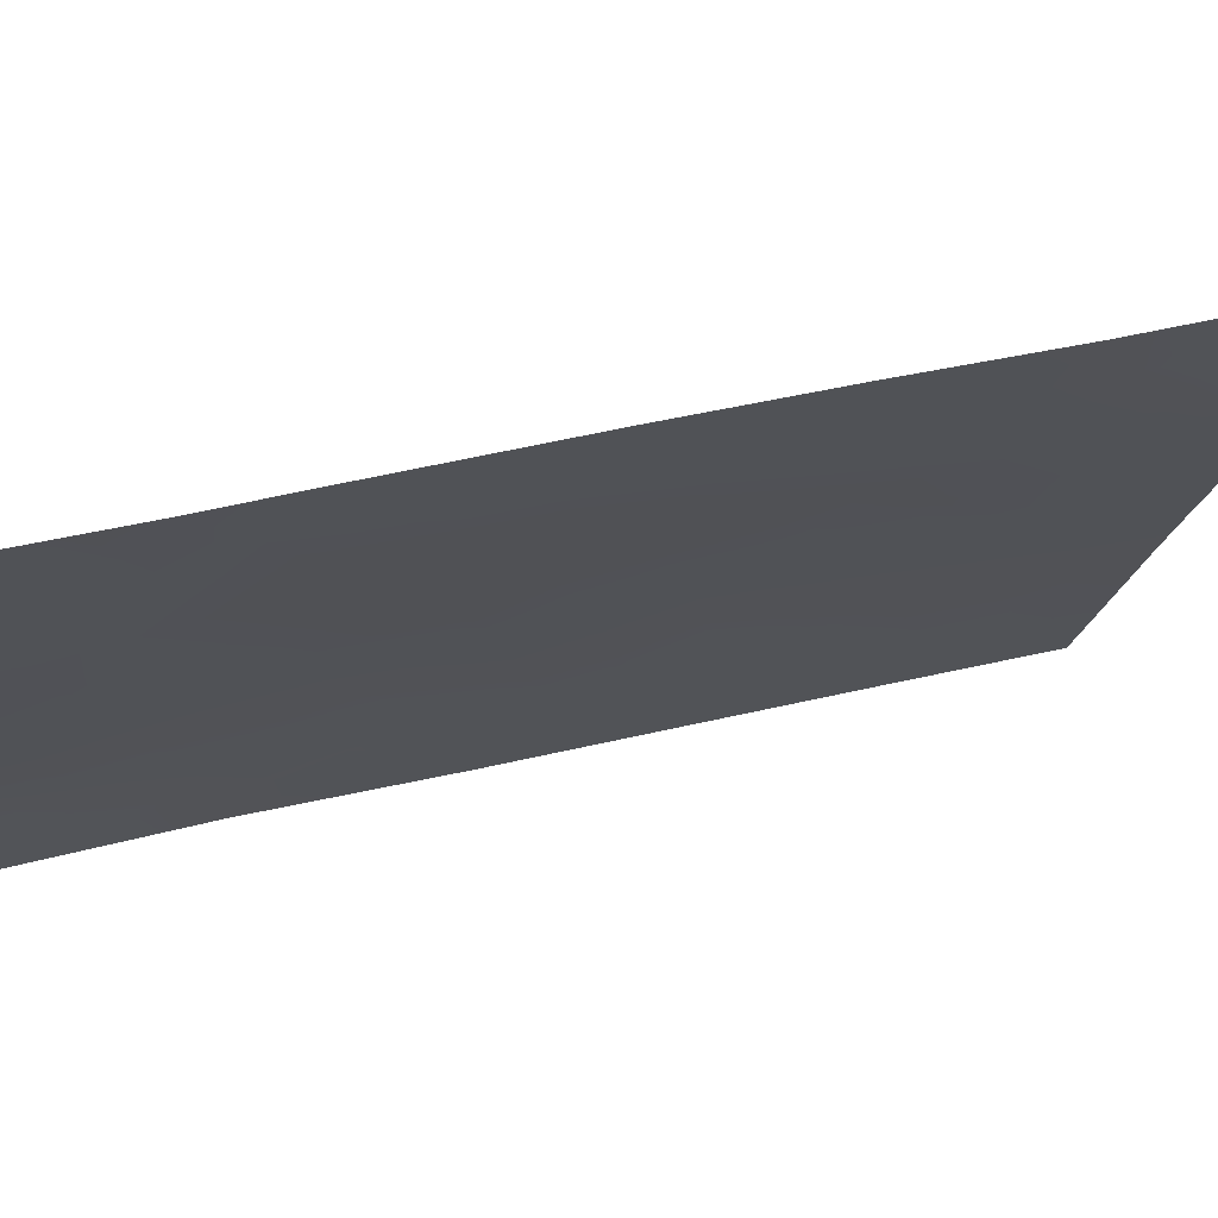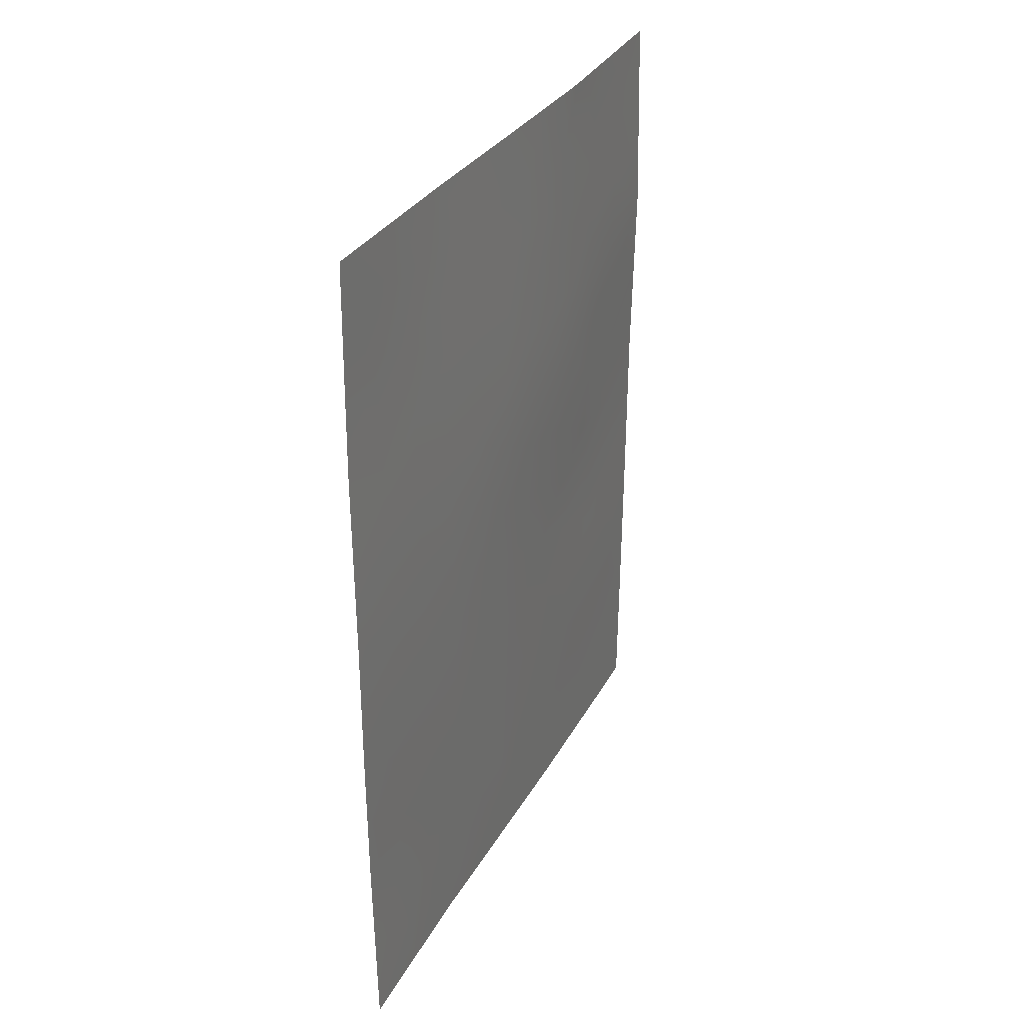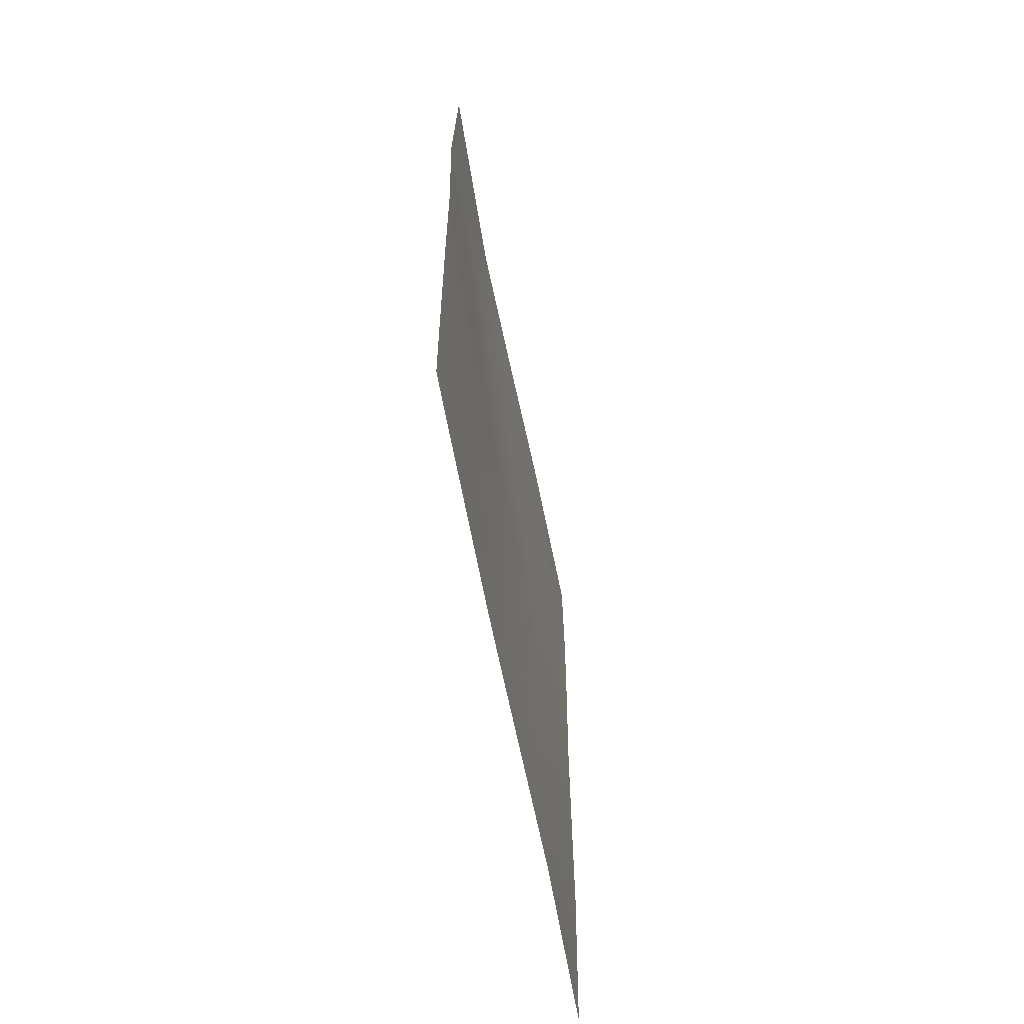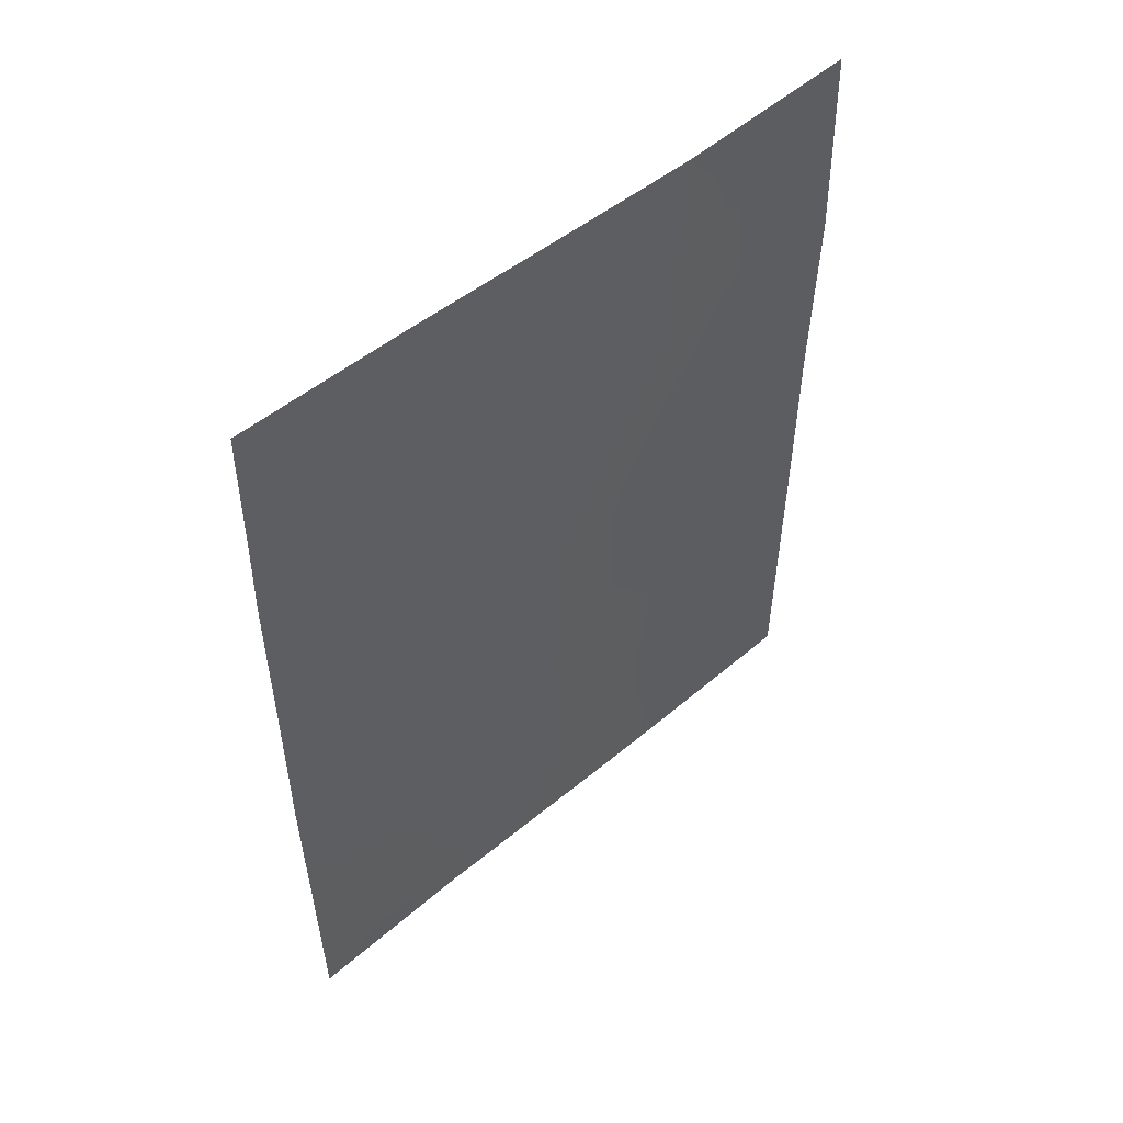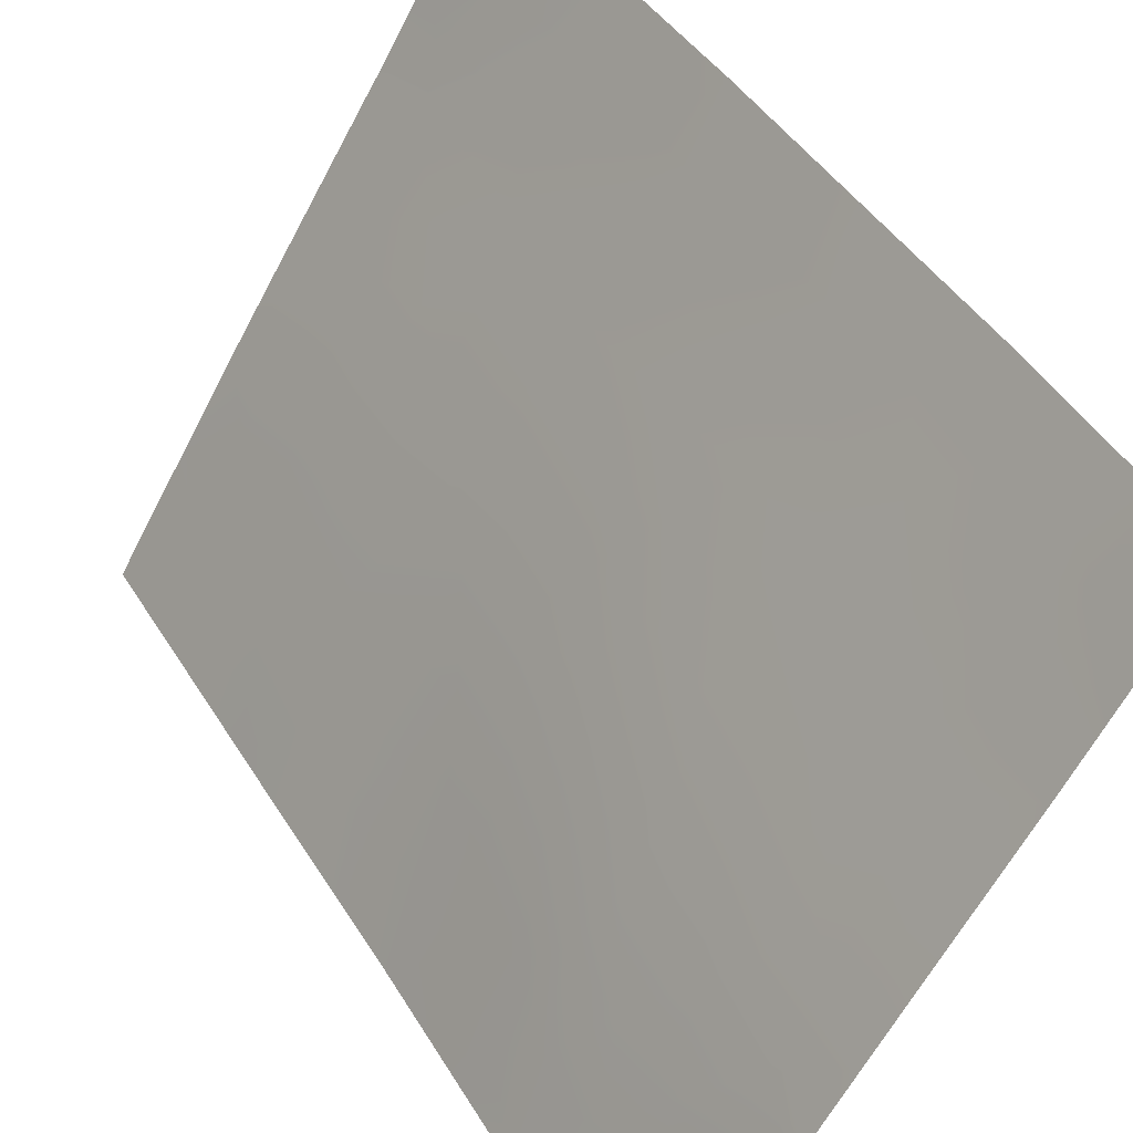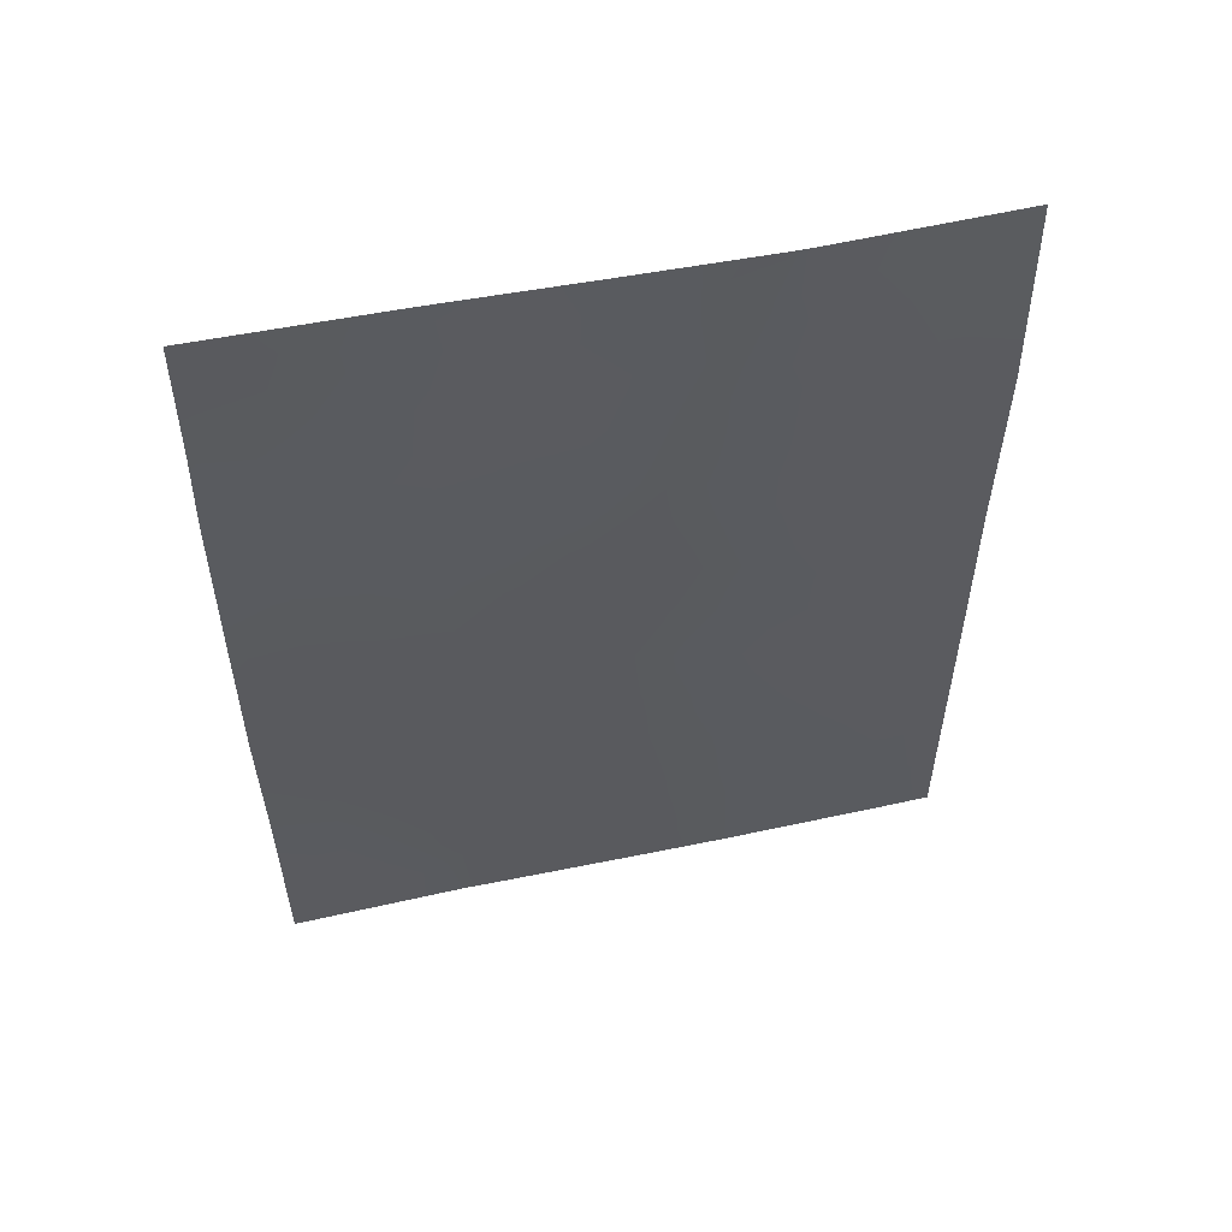
<metadata>
{"format":"obj","ext":"obj","renderer":"f3d","projection":"perspective","resolution":1024,"background":"white","views":[{"elev":39.8,"azim":72.6,"up":"+Y"},{"elev":31.3,"azim":172.2,"up":"+Z"},{"elev":-64.2,"azim":-21.4,"up":"+Z"},{"elev":51.1,"azim":-164.8,"up":"+Z"},{"elev":44.7,"azim":-30.1,"up":"+Y"},{"elev":53.6,"azim":-135.1,"up":"+Z"}]}
</metadata>
<code>
v -64.48 38.77 42.62
v -65.47 37.22 41.5
v -69.56 30.72 40.12
v -67.77 33.66 41.84
v -65.49 37.21 43.66
v -64.5 38.73 40.61
v -65.89 36.55 50
v -66.71 35.33 49.03
v -66.44 35.78 46.92
v -67.38 34.37 45.79
v -68.02 33.33 49.21
v -64.46 38.76 47.08
v -67.51 34.12 43.9
v -67.9 33.37 38
v -65.98 36.39 39.07
v -66.59 35.52 42.35
v -66.04 36.26 37.99
v -66.46 35.77 44.8
v -65.43 37.31 45.91
v -69.59 30.72 44.66
v -65.45 37.21 39.49
v -65.84 36.59 38
v -69.55 30.72 38
v -69.26 31.18 37.99
v -64.47 38.73 48.18
v -64.49 38.72 50
v -68.24 32.99 50
v -68.11 33.19 50
v -69.58 30.72 42.24
v -69.64 30.72 47.28
v -69.58 30.72 50
v -69.59 30.72 49.84
v -67.05 34.81 50
v -67.38 34.19 38
v -64.54 38.72 38
v -64.48 38.77 44.56
v -68.56 32.33 39.19
v -67.54 34.1 47.64
v -65.4 37.32 48.21
v -68.74 32.08 41.26
v -68.56 32.48 48.55
v -67.12 34.66 40.22
v -66.31 35.9 39.96
v -68.53 32.55 46.59
v -68.65 32.23 43.29
v -64.99 37.98 43.12
v -65.5 37.19 42.57
v -64.99 37.98 42.09
v -64.97 37.98 39.98
v -64.98 37.98 41.05
v -65.43 37.26 40.47
v -65.63 36.96 49.19
v -66.2 36.09 49.34
v -66.07 36.3 48.52
v -66.54 35.61 47.92
v -65.95 36.51 47.53
v -67.63 33.9 42.88
v -68.09 33.16 43.59
v -68.21 32.95 42.59
v -67.21 34.54 42.11
v -67.06 34.81 43.19
v -68.29 32.81 41.51
v -68.71 32.13 42.21
v -66.42 35.82 45.88
v -65.94 36.55 45.36
v -65.92 36.56 46.45
v -65.54 37.07 38.65
v -69.55 30.72 39.06
v -69.33 31.08 38.95
v -69.57 30.72 41.18
v -69.1 31.49 40.69
v -69.14 31.43 41.72
v -66.92 35.07 46.33
v -66.99 34.94 47.31
v -67.45 34.26 46.7
v -66.02 36.4 43.07
v -65.99 36.43 41.93
v -69.61 30.72 45.97
v -69.27 31.31 46.43
v -68.79 32.1 46.14
v -69.04 31.7 46.98
v -64.49 38.75 41.62
v -68.18 32.93 38.72
v -68.95 31.69 38.75
v -68.58 32.28 38
v -69.11 31.53 49.73
v -68.91 31.85 50
v -69.08 31.6 49.06
v -67.58 34 50
v -67.38 34.32 49.19
v -66.92 35.08 45.33
v -66.71 35.23 38
v -67.14 34.59 38.97
v -66.7 35.3 40.39
v -66.81 35.11 39.52
v -67.73 33.67 38.89
v -67.41 34.3 44.87
v -66.96 34.98 44.29
v -66.51 35.67 43.65
v -65.46 37.26 44.78
v -65.98 36.48 44.23
v -65.19 37.65 38
v -65.03 37.91 38.89
v -68.07 33.27 46.8
v -67.88 33.58 46.15
v -68.04 33.3 48.06
v -67.63 33.95 48.48
v -64.47 38.76 45.82
v -64.94 38.04 46.46
v -64.96 38.03 45.28
v -64.48 38.77 43.59
v -64.98 38 44.16
v -64.93 38.05 47.58
v -65.42 37.31 47.04
v -64.52 38.72 39.31
v -67.78 33.74 45.38
v -68.02 33.34 44.62
v -66.47 35.68 50
v -65.9 36.54 40.84
v -65.83 36.64 39.94
v -68.07 33.13 39.63
v -68.5 32.53 44.12
v -68.62 32.34 44.95
v -69.01 31.6 39.67
v -68.51 32.44 40.36
v -67.91 33.41 40.74
v -67.13 34.72 48.28
v -66.4 35.79 41.15
v -65 37.93 49.14
v -65.19 37.64 50
v -68.26 32.97 45.6
v -68.53 32.54 47.5
v -69.08 31.63 47.97
v -64.86 38.14 48.41
v -64.48 38.73 49.09
v -69.14 31.43 42.85
v -67.57 33.94 39.95
v -66.9 35.01 41.24
v -67.41 34.21 41.05
v -69.61 30.72 48.56
v -69.58 30.72 43.45
v -69.05 31.61 44.1
v -69.16 31.45 45.33
v -68.62 32.35 49.49
v -66.6 35.43 38.81
f 46 47 48
f 49 50 51
f 52 53 54
f 55 56 54
f 57 58 59
f 57 60 61
f 62 59 63
f 64 65 66
f 21 15 67
f 3 68 69
f 144 41 11
f 70 71 72
f 73 74 75
f 47 76 77
f 30 78 79
f 80 81 79
f 82 48 50
f 83 37 85
f 86 88 144
f 33 89 90
f 91 64 73
f 94 95 43
f 97 98 91
f 61 99 98
f 100 65 101
f 67 102 103
f 104 105 75
f 11 106 107
f 15 22 67
f 108 109 110
f 111 112 46
f 110 100 112
f 113 114 109
f 49 103 115
f 116 117 97
f 99 76 101
f 118 8 53
f 51 119 120
f 11 27 144
f 121 83 96
f 142 122 123
f 124 125 71
f 125 126 62
f 107 127 90
f 119 77 128
f 129 130 52
f 74 55 127
f 80 123 131
f 132 133 81
f 124 69 84
f 39 113 134
f 129 134 135
f 72 63 136
f 96 93 137
f 128 138 94
f 106 132 104
f 56 66 114
f 145 15 43
f 139 126 137
f 139 138 60
f 133 88 140
f 105 131 116
f 141 136 142
f 122 58 117
f 1 46 48
f 46 5 47
f 48 47 2
f 21 49 51
f 49 6 50
f 51 50 2
f 39 52 54
f 52 7 53
f 54 53 8
f 8 55 54
f 55 9 56
f 54 56 39
f 4 57 59
f 57 13 58
f 59 58 45
f 13 57 61
f 57 4 60
f 61 60 16
f 40 62 63
f 62 4 59
f 63 59 45
f 9 64 66
f 64 18 65
f 66 65 19
f 15 17 22
f 68 23 69
f 24 69 23
f 11 28 27
f 29 70 72
f 70 3 71
f 72 71 40
f 10 73 75
f 73 9 74
f 75 74 38
f 2 47 77
f 47 5 76
f 77 76 16
f 78 143 79
f 143 80 79
f 6 82 50
f 82 1 48
f 50 48 2
f 14 83 85
f 85 37 84
f 85 84 24
f 32 86 31
f 87 31 86
f 86 32 88
f 144 88 41
f 89 11 90
f 11 89 28
f 90 127 8
f 90 8 33
f 10 91 73
f 91 18 64
f 73 64 9
f 34 92 93
f 92 17 145
f 94 42 95
f 43 95 145
f 96 14 34
f 10 97 91
f 97 13 98
f 91 98 18
f 13 61 98
f 61 16 99
f 98 99 18
f 5 100 101
f 100 19 65
f 101 65 18
f 21 67 103
f 67 22 102
f 103 102 35
f 145 17 15
f 38 104 75
f 75 105 10
f 11 41 106
f 107 106 38
f 36 108 110
f 108 12 109
f 110 109 19
f 1 111 46
f 111 36 112
f 46 112 5
f 36 110 112
f 110 19 100
f 112 100 5
f 12 113 109
f 113 39 114
f 109 114 19
f 6 49 115
f 49 21 103
f 115 103 35
f 10 116 97
f 97 117 13
f 18 99 101
f 99 16 76
f 101 76 5
f 7 118 53
f 118 33 8
f 21 51 120
f 51 2 119
f 120 119 43
f 121 37 83
f 96 83 14
f 143 142 123
f 142 45 122
f 123 122 117
f 3 124 71
f 124 37 125
f 71 125 40
f 40 125 62
f 125 121 126
f 62 126 4
f 107 38 127
f 43 119 128
f 119 2 77
f 128 77 16
f 39 129 52
f 129 26 130
f 52 130 7
f 38 74 127
f 74 9 55
f 127 55 8
f 44 80 131
f 80 143 123
f 131 123 117
f 132 41 133
f 37 124 84
f 124 3 69
f 84 69 24
f 12 25 113
f 134 113 25
f 26 129 135
f 129 39 134
f 135 134 25
f 29 72 136
f 72 40 63
f 136 63 45
f 121 96 137
f 96 34 93
f 137 93 42
f 43 128 94
f 128 16 138
f 94 138 42
f 93 92 145
f 93 95 42
f 38 106 104
f 106 41 132
f 104 132 44
f 39 56 114
f 56 9 66
f 114 66 19
f 15 21 120
f 42 139 137
f 139 4 126
f 137 126 121
f 4 139 60
f 139 42 138
f 60 138 16
f 30 133 140
f 133 41 88
f 140 88 32
f 10 105 116
f 105 104 44
f 116 131 117
f 125 37 121
f 20 141 142
f 141 29 136
f 142 136 45
f 122 45 58
f 117 58 13
f 20 142 143
f 86 144 87
f 143 78 20
f 90 11 107
f 144 27 87
f 15 120 43
f 81 133 30
f 79 81 30
f 44 132 81
f 80 44 81
f 93 145 95
f 105 44 131

</code>
